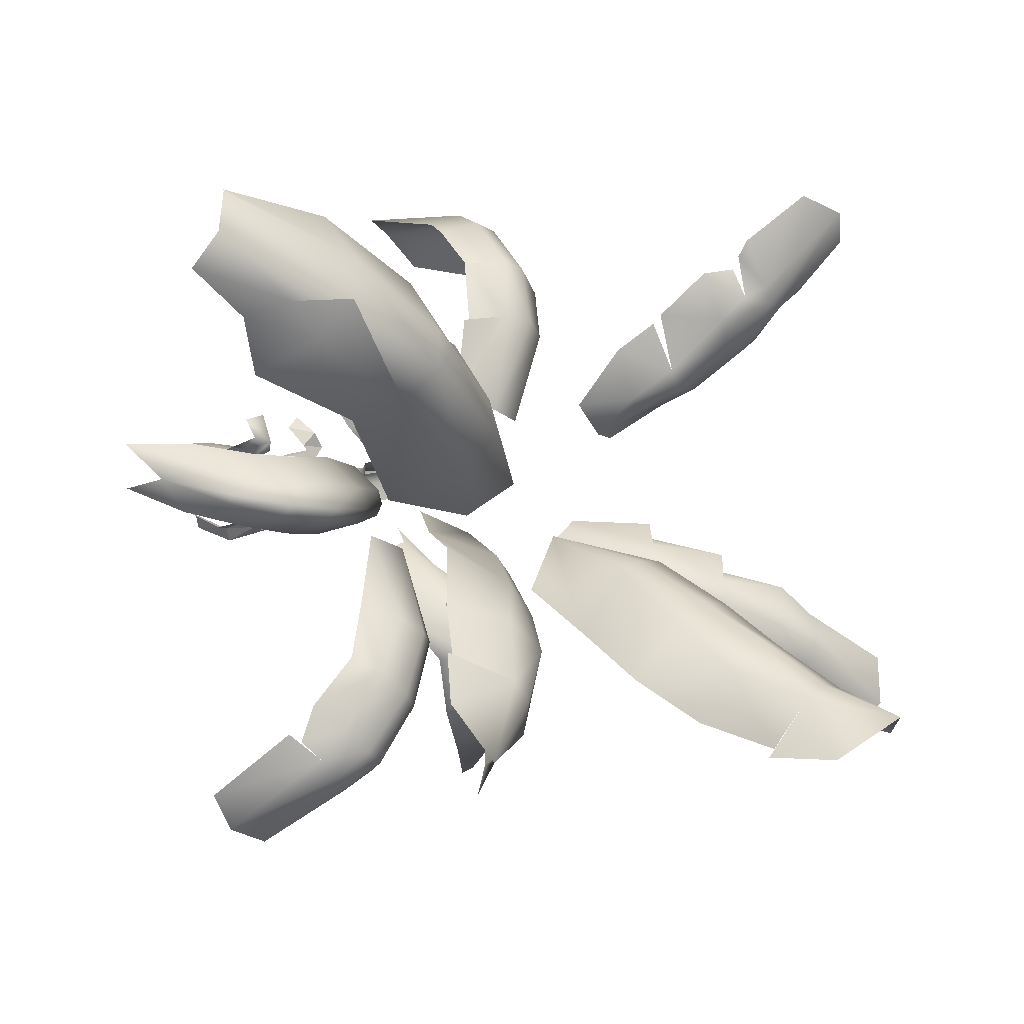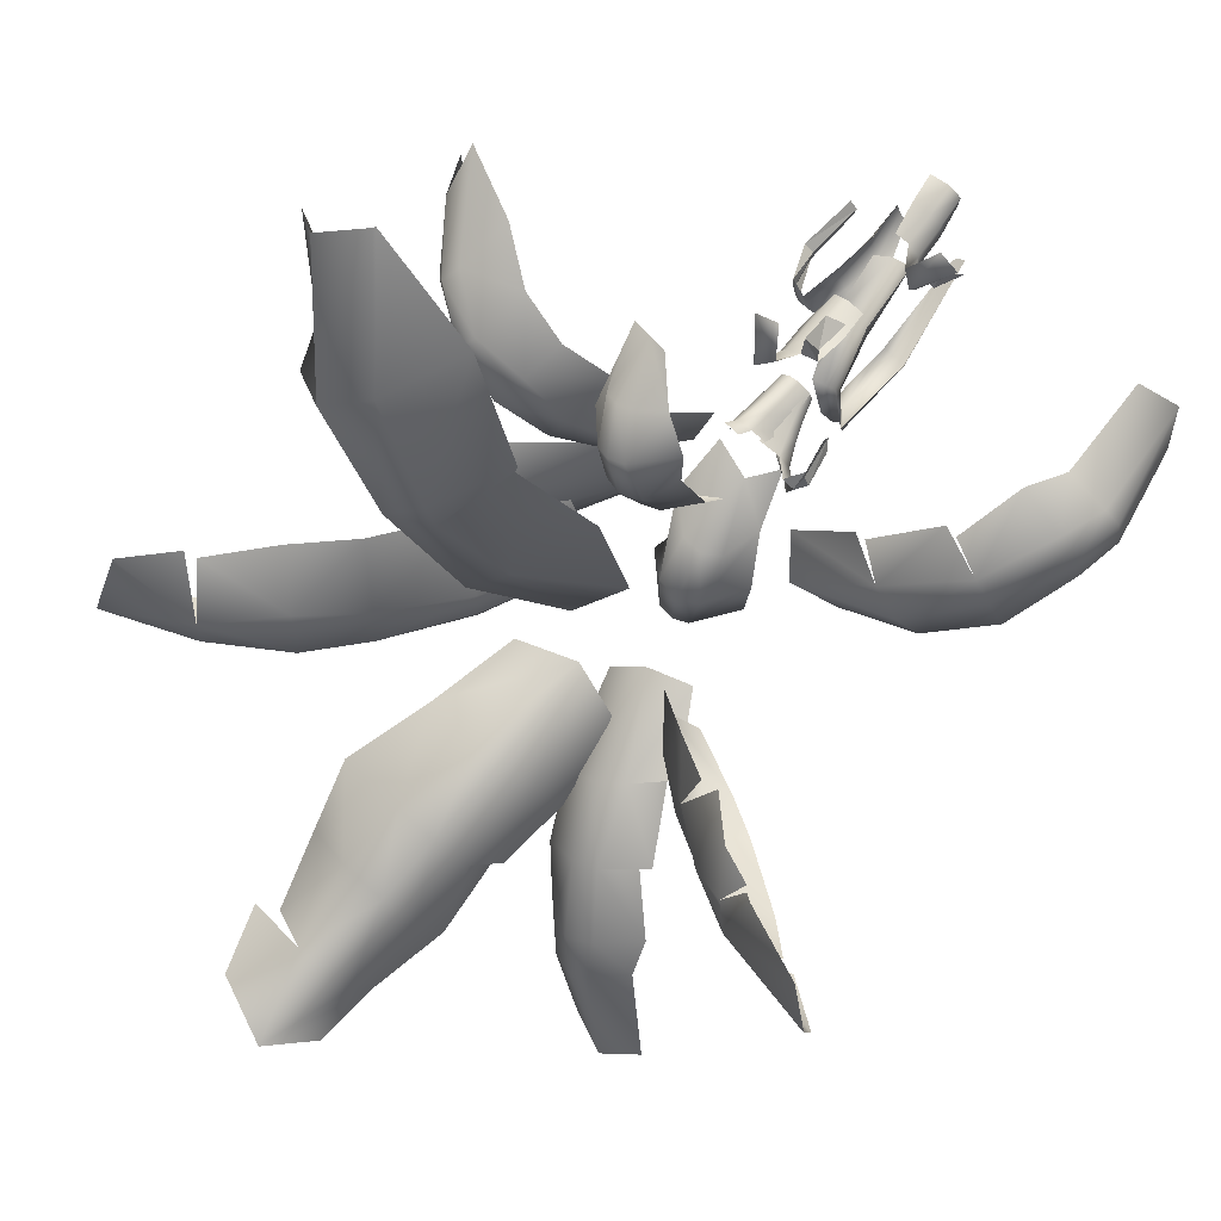
<metadata>
{"format":"obj","ext":"obj","renderer":"f3d","projection":"perspective","resolution":1024,"background":"white","views":[{"elev":9.1,"azim":91.9,"up":"+Y"},{"elev":-3.5,"azim":159.2,"up":"+Z"}]}
</metadata>
<code>
g Combined Mesh (root: scene) 164
v -14.28 115.6 1.768
v -14.1 115.4 1.29
v -14.03 115.3 1.523
v -14.46 115.6 1.508
v -14.52 115.6 1.855
v -14.71 115.7 1.653
v -14.94 115.6 2.344
v -15.26 115.5 2.249
v -14.61 115.6 1.391
v -14.82 115.6 1.585
v -14.91 115.5 1.506
v -15.34 115.2 2.046
v -15 115.2 1.492
v -14.21 115.3 1.166
v -14.72 115.3 1.329
v -14.91 115.3 1.531
v -14.83 115.1 1.332
v -14.39 115.1 1.077
v -14.48 114.9 1.187
v -14.25 114.6 1.099
v -14.03 114.8 1.034
v -13.83 114.2 1.208
v -13.48 114.3 1.331
v -13.83 114.9 1.096
v -13.69 115 1.273
v -13.93 115.4 1.576
v -13.67 114.9 1.528
v -13.44 114.5 1.611
v -13.58 115 1.561
v -12.8 114.3 0.6051
v -13.1 114.4 0.1572
v -13 114.2 0.5208
v -12.93 114.4 0.2632
v -12.86 114.6 -0.05428
v -13.11 114.6 -0.07412
v -12.86 114.9 -0.404
v -13.15 114.9 -0.4786
v -12.8 115.1 -0.6273
v -13.04 115.2 -0.6856
v -12.73 114.4 0.3421
v -12.69 114.6 0.06505
v -12.66 114.5 0.3662
v -12.68 114.5 0.7367
v -12.63 114.9 0.4747
v -12.68 114.7 0.1096
v -12.67 115 0.2382
v -12.71 114.9 -0.2531
v -12.73 115.2 -0.552
v -12.62 115.1 -0.2217
v -12.74 115.1 0.1878
v -12.66 115.4 -0.09777
v -12.69 115.2 -0.3791
v -12.77 115.4 -0.2978
v -12.68 115.3 -0.5202
v -12.73 115.5 -0.3316
v -12.7 115.6 -0.3847
v -12.81 115.9 -0.7683
v -12.91 115.8 -1.022
v -13.05 115.6 -1.04
v -13.1 115.2 -0.7666
v -13.93 113.4 3.138
v -14.1 113.3 3.35
v -13.98 113.4 3.076
v -14.1 113.3 3.35
v -13.93 113.4 3.138
v -14.08 113.4 3.371
v -13.9 113.5 3.186
v -14.08 113.4 3.371
v -13.93 113.4 3.138
v -14.08 113.4 3.371
v -13.9 113.5 3.186
v -14.02 113.4 3.418
v -14.08 113.4 3.371
v -14.36 113.3 3.623
v -14.1 113.3 3.35
v -14.36 113.3 3.623
v -14.08 113.4 3.371
v -14.34 113.4 3.639
v -14.02 113.4 3.418
v -14.34 113.4 3.639
v -14.08 113.4 3.371
v -14.34 113.4 3.639
v -14.02 113.4 3.418
v -14.28 113.5 3.68
v -14.59 113.7 3.216
v -14.67 113.8 3.192
v -14.55 113.8 3.249
v -14.67 113.8 3.192
v -14.59 113.7 3.216
v -14.69 113.7 3.138
v -14.69 113.7 3.138
v -14.86 113.8 3.219
v -14.67 113.8 3.192
v -14.86 113.8 3.219
v -14.69 113.7 3.138
v -14.88 113.7 3.225
v -13.81 114 2.616
v -13.71 114 2.74
v -13.74 113.9 2.671
v -13.71 114 2.74
v -13.81 114 2.616
v -13.76 114.1 2.663
v -13.76 114.1 2.663
v -13.79 114.2 2.858
v -13.71 114 2.74
v -13.79 114.2 2.858
v -13.76 114.1 2.663
v -13.88 114.2 2.804
v -13.66 114 1.886
v -13.7 114.1 1.975
v -13.59 114 1.94
v -13.7 114.1 1.975
v -13.66 114 1.886
v -13.73 114 1.953
v -13.67 113.9 1.88
v -13.73 114 1.953
v -13.66 114 1.886
v -13.73 114 1.953
v -13.67 113.9 1.88
v -13.78 114 1.916
v -13.73 114 1.953
v -13.82 114.1 2.167
v -13.7 114.1 1.975
v -13.82 114.1 2.167
v -13.73 114 1.953
v -13.89 114 2.192
v -13.78 114 1.916
v -13.89 114 2.192
v -13.73 114 1.953
v -13.89 114 2.192
v -13.78 114 1.916
v -13.9 113.9 2.108
v -14.09 113.6 2.953
v -14.46 113.7 3.321
v -14.34 113.6 3.329
v -14.16 113.6 2.899
v -14.51 113.7 3.281
v -13.99 113.5 2.589
v -14.22 113.7 2.847
v -14.53 113.8 3.266
v -14.07 113.5 2.556
v -14.1 113.4 2.411
v -14.25 113.7 2.826
v -14.47 113.9 3.225
v -14.2 113.8 2.86
v -14.18 113.4 2.363
v -14.53 113.4 2.825
v -14.12 113.6 2.529
v -14.12 113.6 2.513
v -14.08 113.7 2.51
v -14.16 113.6 2.3
v -14.2 113.5 2.302
v -14.61 113.5 2.706
v -14.6 113.4 2.783
v -14.92 113.5 3.354
v -14.2 113.5 2.352
v -14.64 113.4 2.718
v -14.97 113.6 3.342
v -14.94 113.6 3.358
v -14.61 113.4 2.764
v -13.93 113.4 3.138
v -13.92 113.6 3.068
v -13.9 113.5 3.186
v -13.96 113.5 3.035
v -13.98 113.4 3.076
v -14.02 113.5 2.989
v -14.09 113.7 3.208
v -14.08 113.7 3.221
v -14.28 113.8 3.41
v -14.14 113.6 3.175
v -14.29 113.7 3.407
v -14.46 113.7 3.62
v -14.33 113.7 3.374
v -14.51 113.7 3.587
v -14.2 113.6 3.129
v -14.27 113.6 3.069
v -14.39 113.6 3.328
v -14.57 113.6 3.541
v -14.46 113.6 3.276
v -14.63 114.2 3.155
v -14.5 113.9 3.093
v -14.66 114 3.172
v -14.4 114 3.07
v -14.53 114.1 3.271
v -14.36 114 3.185
v -14.55 113.8 3.249
v -14.5 113.9 3.284
v -14.42 113.9 3.348
v -14.69 113.8 3.429
v -14.65 113.9 3.464
v -14.69 113.7 3.43
v -14.59 113.7 3.216
v -14.8 113.7 3.637
v -14.81 113.8 3.626
v -14.78 113.9 3.648
v -14.56 114 3.528
v -14.35 113.9 3.407
v -14.7 113.9 3.71
v -14.46 113.9 3.605
v -14.61 113.9 3.786
v -13.46 113.9 2.891
v -13.57 114 2.614
v -13.58 114 2.829
v -13.47 113.9 2.597
v -13.53 113.8 2.862
v -13.52 113.8 2.64
v -13.74 113.9 2.671
v -13.69 113.8 2.709
v -13.69 113.7 2.704
v -13.89 113.9 2.842
v -13.84 113.8 2.881
v -13.99 114 2.76
v -13.81 114 2.616
v -14.14 113.9 2.927
v -14.06 113.9 2.999
v -14 113.8 3.045
v -13.84 113.7 2.875
v -13.73 113.7 2.667
v -14.01 113.7 3.032
v -13.89 113.6 2.827
v -14.09 113.6 2.961
v -13.25 114 2.248
v -13.43 113.9 2.218
v -13.33 114 2.182
v -13.36 113.9 2.277
v -13.24 113.9 2.252
v -13.36 113.8 2.28
v -13.55 113.9 2.314
v -13.48 113.9 2.366
v -13.66 113.9 2.225
v -13.51 113.9 2.156
v -13.75 113.9 2.341
v -13.66 113.9 2.413
v -13.84 113.9 2.459
v -13.76 113.9 2.518
v -13.6 113.9 2.459
v -13.71 113.8 2.558
v -13.47 113.8 2.375
v -13.4 113.7 2.248
v -13.52 113.7 2.336
v -13.58 113.8 2.473
v -13.69 113.8 2.573
v -13.62 113.7 2.449
v -13.71 113.7 2.56
v -13.66 114 1.886
v -13.68 113.8 2.027
v -13.67 113.9 1.88
v -13.68 113.9 2.022
v -13.59 114 1.94
v -13.61 113.9 2.08
v -13.74 113.8 2.163
v -13.74 113.9 2.165
v -13.68 113.6 2.213
v -13.73 113.7 1.997
v -13.77 113.6 2.329
v -13.81 113.8 2.296
v -13.86 113.7 2.447
v -13.88 113.7 2.426
v -13.8 113.8 2.304
v -13.87 113.8 2.436
v -13.67 113.9 2.215
v -13.5 113.9 2.165
v -13.56 113.9 2.308
v -13.74 113.9 2.347
v -13.82 113.9 2.473
v -13.65 113.9 2.421
v -13.74 113.9 2.533
v -13.1 113.1 -0.6917
v -12.76 113.3 -0.2646
v -13 113.3 -0.2302
v -12.8 113 -0.7037
v -13.09 113 -0.8944
v -12.84 112.9 -0.9168
v -13.28 112.6 -1.394
v -13.12 112.3 -1.404
v -12.69 112.9 -0.6685
v -12.77 112.7 -0.8905
v -12.74 112.6 -0.7855
v -13.06 112.1 -1.17
v -12.81 112.4 -0.6279
v -12.64 113.1 -0.2187
v -12.68 112.7 -0.5363
v -12.84 112.5 -0.6583
v -12.75 112.5 -0.3978
v -12.59 112.9 -0.1055
v -12.73 112.8 -0.01028
v -12.73 112.9 0.3938
v -12.64 113.1 0.2995
v -12.87 113.2 0.9062
v -12.97 113.5 0.8867
v -12.69 113.3 0.2388
v -12.85 113.5 0.2204
v -13.05 113.4 -0.2663
v -13.1 113.5 0.2703
v -13.22 113.6 0.7797
v -13.12 113.6 0.2414
v -11.11 112.8 -0.7127
v -10.76 112.5 -0.8658
v -10.94 112.5 -0.4641
v -10.9 112.8 -1.263
v -11.23 112.9 -0.8217
v -11.43 112.8 -0.9416
v -11.51 113.1 -0.4323
v -11.61 112.6 -0.9767
v -11.31 112.5 -1.256
v -11.74 113 -0.5641
v -12.01 112.7 -0.6385
v -11.98 113.2 -0.2404
v -12.24 112.9 -0.2162
v -11.33 113 -0.2358
v -11.08 112.5 -0.5038
v -11.25 112.6 -0.04402
v -11.36 112.9 0.3637
v -11.57 113.2 0.07931
v -11.82 113.1 0.6959
v -11.76 113.3 -0.09767
v -11.95 113.5 0.4463
v -12.08 113.5 0.3318
v -12.52 113.6 0.906
v -12.24 113.3 1.048
v -12.3 113.5 0.188
v -12.29 112.9 -0.2351
v -12.84 113.3 0.5923
v -12.59 113.1 0.09968
v -13.86 113.1 1.734
v -13.64 113.4 2.011
v -13.86 113.4 2.067
v -13.64 113 1.575
v -13.64 112.7 1.317
v -13.94 112.7 1.414
v -14.05 112.4 1.306
v -13.51 113 1.596
v -13.72 112.3 1.219
v -14.2 112 1.39
v -13.43 112.9 1.694
v -13.53 113.3 2.253
v -13.42 112.8 1.988
v -13.51 112.6 1.342
v -13.42 112.5 1.465
v -13.53 112.5 1.746
v -13.57 112.1 1.699
v -13.56 112.2 1.335
v -13.8 111.8 1.632
v -13.98 111.9 1.282
v -14.38 111.6 1.492
v -14.26 111.5 1.546
v -14.15 111.5 1.617
v -13.63 112.2 1.249
v -13.88 111.9 1.317
v -13.82 111.8 1.397
v -12.72 114 2.031
v -13.01 113.9 1.849
v -13.02 113.8 2.013
v -12.64 114 1.847
v -12.43 114.3 1.881
v -12.46 114.1 2.109
v -12.33 114.3 2.265
v -12.68 114.1 1.76
v -12.3 114.5 2.019
v -12.34 114.6 2.45
v -12.76 114.2 1.716
v -13.21 114.1 1.81
v -12.98 114.3 1.756
v -12.46 114.4 1.787
v -12.57 114.5 1.741
v -12.76 114.5 1.848
v -12.66 114.8 1.941
v -12.39 114.6 1.911
v -12.51 115 2.164
v -12.27 114.7 2.282
v -12.34 114.9 2.637
v -12.38 115 2.549
v -12.44 115.1 2.465
v -12.32 114.5 1.953
v -12.3 114.8 2.212
v -12.36 114.8 2.173
v -10.62 116 2.827
v -10.73 115.6 2.061
v -10.61 116 2.823
v -11.16 115.8 2.289
v -10.51 115.3 2.05
v -10.36 115.7 2.822
v -11.14 115.1 1.59
v -11.54 115.4 1.79
v -10.52 115.3 2.427
v -10.38 115.5 2.984
v -10.62 115.2 2.719
v -10.98 114.9 1.577
v -10.99 114.7 1.802
v -11.23 115 1.514
v -11.59 115.2 1.785
v -10.49 115.1 2.253
v -10.68 114.9 2.664
v -10.51 115.3 2.05
v -11.12 114.6 2.128
v -11.65 114 1.95
v -11.54 114.2 1.475
v -12.34 113.8 1.484
v -11.58 114.4 1.251
v -12.33 114 1.168
v -11.76 114.6 1.307
v -12.14 114.9 1.548
v -12.58 114.2 1.281
v -12.1 112.1 2.106
v -12.04 112.5 1.825
v -12.26 112.5 1.942
v -11.82 112.2 2.034
v -11.95 112 2.289
v -11.72 112.1 2.241
v -11.92 111.6 2.825
v -11.71 111.8 3.021
v -11.68 112.3 2.095
v -11.63 112.1 2.304
v -11.58 112.3 2.4
v -11.61 112 3.113
v -11.59 112.4 2.607
v -11.92 112.6 1.863
v -11.64 112.5 2.242
v -11.64 112.4 2.534
v -11.65 112.6 2.451
v -11.82 112.8 2.02
v -11.9 112.9 2.225
v -12.16 113.2 2.179
v -12.18 113.1 1.924
v -12.75 113.6 2.165
v -13.02 113.4 1.972
v -12.29 113 1.774
v -12.48 112.9 1.747
v -12.33 112.4 1.877
v -12.7 112.8 1.884
v -13.18 113.2 2.008
v -12.76 112.8 1.822
v -11.56 114.1 3.398
v -11.81 113.9 3.299
v -11.67 114 3.642
v -11.57 114 2.971
v -11.71 113.8 2.639
v -11.93 113.8 2.942
v -11.95 113.8 2.395
v -11.92 113.9 2.322
v -12.16 113.7 2.678
v -12.49 113.6 2.51
v -12.28 113.7 2.21
v -12.85 113.6 2.344
v -11.69 113.9 2.589
v -11.57 114 2.949
v -12.69 113.7 2.119
v -13.22 113.7 2.322
v -13.14 113.8 2.171
v -11.63 114.1 3.001
v -11.64 114.3 3.641
v -11.85 114.3 3.241
v -11.97 114.2 2.88
v -11.75 114 2.637
v -12.03 114 2.424
v -12.2 114.2 2.612
v -12.54 114.1 2.442
v -12.32 114 2.21
v -12.88 114 2.286
v -13.22 113.9 2.317
v -12.25 113.8 2.152
v -12.72 113.9 2.111
v -12.68 113.8 2.084
v -10.45 113.1 1.099
v -9.981 113 1.458
v -10.33 113.3 1.497
v -9.962 112.7 1.204
v -10.5 112.9 1.017
v -10.58 112.7 1.053
v -11.01 113.1 0.9511
v -10.62 112.5 1.288
v -10.24 112.4 1.315
v -11.09 112.9 1.005
v -11.16 112.6 1.305
v -11.52 113 1.039
v -11.64 112.8 1.372
v -10.91 113.3 1.145
v -10.43 113.2 1.467
v -10.84 113.4 1.53
v -11.22 113.7 1.552
v -11.34 113.5 1.157
v -11.81 113.7 1.702
v -11.44 113.3 1.021
v -11.92 113.6 1.266
v -11.98 113.4 1.179
v -12.65 113.6 1.488
v -12.4 113.8 1.801
v -12.06 113.2 1.187
v -11.68 112.7 1.364
v -12.65 113.1 1.646
v -12.14 112.8 1.492
g Combined Mesh (root: scene) 164_0
f 3 2 1
f 4 1 2
f 1 4 5
f 6 5 4
f 5 6 7
f 8 7 6
f 4 9 6
f 10 8 6
f 10 6 9
f 10 11 8
f 10 9 11
f 8 11 12
f 13 12 11
f 9 4 14
f 2 14 4
f 15 11 9
f 9 14 15
f 11 15 16
f 17 16 15
f 15 18 17
f 18 15 14
f 19 17 18
f 19 18 20
f 21 20 18
f 18 14 21
f 20 21 22
f 23 22 21
f 24 21 14
f 14 2 24
f 24 23 21
f 25 24 2
f 24 25 23
f 2 26 25
f 27 25 26
f 23 25 28
f 29 28 25
g Combined Mesh (root: scene) 164_1
f 32 31 30
f 33 30 31
f 33 31 34
f 35 34 31
f 34 35 36
f 37 36 35
f 36 37 38
f 39 38 37
f 40 30 33
f 34 41 33
f 40 33 41
f 40 42 30
f 40 41 42
f 30 42 43
f 44 43 42
f 42 45 44
f 45 42 41
f 46 44 45
f 41 34 47
f 36 47 34
f 41 47 45
f 47 36 48
f 38 48 36
f 49 45 47
f 47 48 49
f 45 49 50
f 51 50 49
f 49 52 51
f 52 49 48
f 53 51 52
f 54 52 48
f 52 54 55
f 56 55 54
f 56 54 57
f 58 57 54
f 48 58 54
f 48 38 58
f 58 38 59
f 60 59 38
g Combined Mesh (root: scene) 164_2
f 63 62 61
f 66 65 64
f 69 68 67
f 72 71 70
f 75 74 73
f 78 77 76
f 81 80 79
f 84 83 82
f 87 86 85
f 90 89 88
f 93 92 91
f 96 95 94
f 99 98 97
f 102 101 100
f 105 104 103
f 108 107 106
f 111 110 109
f 114 113 112
f 117 116 115
f 120 119 118
f 123 122 121
f 126 125 124
f 129 128 127
f 132 131 130
f 135 134 133
f 136 133 134
f 134 137 136
f 133 136 138
f 139 136 137
f 137 140 139
f 141 138 136
f 136 139 141
f 138 141 142
f 143 139 140
f 140 144 143
f 145 143 144
f 146 142 141
f 142 146 147
f 148 141 139
f 139 143 148
f 141 148 146
f 143 145 149
f 149 148 143
f 150 149 145
f 150 151 149
f 152 149 151
f 149 152 148
f 151 153 152
f 154 147 146
f 154 155 147
f 156 146 148
f 156 148 152
f 146 156 154
f 157 152 153
f 152 157 156
f 153 158 157
f 158 159 157
f 159 155 160
f 154 160 155
f 160 154 156
f 160 157 159
f 160 156 157
f 163 162 161
f 164 161 162
f 161 164 165
f 166 165 164
f 162 167 164
f 162 168 167
f 168 169 167
f 164 170 166
f 170 164 167
f 171 167 169
f 167 171 170
f 169 172 171
f 171 172 173
f 173 170 171
f 174 173 172
f 175 166 170
f 170 173 175
f 166 175 176
f 173 174 177
f 177 175 173
f 175 177 176
f 178 177 174
f 179 176 177
f 177 178 179
f 182 181 180
f 183 180 181
f 180 183 184
f 185 184 183
f 181 186 183
f 183 187 185
f 187 183 186
f 188 185 187
f 186 189 187
f 187 190 188
f 190 187 189
f 189 186 191
f 192 191 186
f 191 193 189
f 194 189 193
f 189 194 190
f 195 190 194
f 196 188 190
f 190 195 196
f 188 196 197
f 198 196 195
f 199 197 196
f 196 198 199
f 200 199 198
f 203 202 201
f 204 201 202
f 201 204 205
f 206 205 204
f 202 207 204
f 204 208 206
f 208 204 207
f 209 206 208
f 207 210 208
f 208 211 209
f 211 208 210
f 210 207 212
f 213 212 207
f 212 214 210
f 215 210 214
f 210 215 211
f 216 211 215
f 217 209 211
f 211 216 217
f 209 217 218
f 219 217 216
f 220 218 217
f 217 219 220
f 221 220 219
f 224 223 222
f 225 222 223
f 222 225 226
f 227 226 225
f 223 228 225
f 225 229 227
f 229 225 228
f 228 223 230
f 231 230 223
f 230 232 228
f 233 228 232
f 228 233 229
f 232 234 233
f 235 233 234
f 233 235 236
f 236 229 233
f 237 236 235
f 238 227 229
f 229 236 238
f 227 238 239
f 240 239 238
f 236 237 241
f 241 238 236
f 238 241 240
f 242 241 237
f 243 240 241
f 241 242 243
f 244 243 242
f 247 246 245
f 248 245 246
f 245 248 249
f 250 249 248
f 246 251 248
f 248 252 250
f 252 248 251
f 251 246 253
f 254 253 246
f 253 255 251
f 256 251 255
f 251 256 252
f 255 257 256
f 258 256 257
f 256 258 259
f 259 252 256
f 260 259 258
f 261 250 252
f 252 259 261
f 250 261 262
f 263 262 261
f 259 260 264
f 264 261 259
f 261 264 263
f 265 264 260
f 266 263 264
f 264 265 266
f 267 266 265
g Combined Mesh (root: scene) 164_3
f 270 269 268
f 271 268 269
f 268 271 272
f 273 272 271
f 272 273 274
f 275 274 273
f 271 276 273
f 277 275 273
f 277 273 276
f 277 278 275
f 277 276 278
f 275 278 279
f 280 279 278
f 276 271 281
f 269 281 271
f 282 278 276
f 276 281 282
f 278 282 283
f 284 283 282
f 282 285 284
f 285 282 281
f 286 284 285
f 286 285 287
f 288 287 285
f 285 281 288
f 287 288 289
f 290 289 288
f 291 288 281
f 281 269 291
f 291 290 288
f 292 291 269
f 291 292 290
f 269 293 292
f 294 292 293
f 290 292 295
f 296 295 292
g Combined Mesh (root: scene) 164_4
f 299 298 297
f 300 297 298
f 301 297 300
f 300 302 301
f 301 303 297
f 301 302 303
f 302 300 304
f 305 304 300
f 302 304 306
f 306 303 302
f 307 306 304
f 306 307 308
f 309 308 307
f 310 297 303
f 297 310 311
f 312 311 310
f 312 310 313
f 314 313 310
f 310 303 314
f 313 314 315
f 303 306 316
f 316 314 303
f 308 316 306
f 317 315 314
f 314 316 317
f 316 308 318
f 318 317 316
f 317 319 315
f 318 319 317
f 320 315 319
f 321 318 308
f 318 321 319
f 308 322 321
f 319 321 323
f 324 321 322
f 324 323 321
g Combined Mesh (root: scene) 164_5
f 327 326 325
f 328 325 326
f 328 329 325
f 330 325 329
f 330 329 331
f 332 328 326
f 328 332 329
f 333 331 329
f 331 333 334
f 332 326 335
f 326 336 335
f 337 335 336
f 338 329 332
f 332 335 338
f 329 338 333
f 335 337 339
f 339 338 335
f 340 339 337
f 340 341 339
f 342 339 341
f 339 342 338
f 341 343 342
f 344 334 333
f 334 344 345
f 346 345 344
f 347 346 343
f 348 333 338
f 333 348 344
f 348 338 342
f 349 344 348
f 349 346 344
f 348 342 349
f 350 343 346
f 349 350 346
f 350 342 343
f 350 349 342
g Combined Mesh (root: scene) 164_6
f 353 352 351
f 354 351 352
f 354 355 351
f 356 351 355
f 356 355 357
f 358 354 352
f 354 358 355
f 359 357 355
f 357 359 360
f 358 352 361
f 352 362 361
f 363 361 362
f 364 355 358
f 358 361 364
f 355 364 359
f 361 363 365
f 365 364 361
f 366 365 363
f 366 367 365
f 368 365 367
f 365 368 364
f 367 369 368
f 370 360 359
f 360 370 371
f 372 371 370
f 373 372 369
f 374 359 364
f 359 374 370
f 374 364 368
f 375 370 374
f 375 372 370
f 374 368 375
f 376 369 372
f 375 376 372
f 376 368 369
f 376 375 368
g Combined Mesh (root: scene) 164_7
f 379 378 377
f 380 377 378
f 378 379 381
f 382 381 379
f 378 383 380
f 384 380 383
f 382 385 381
f 386 385 382
f 386 387 385
f 381 388 378
f 383 378 388
f 381 389 388
f 383 390 384
f 383 388 390
f 391 384 390
f 385 387 392
f 393 392 387
f 392 394 385
f 392 389 394
f 393 395 392
f 389 392 395
f 395 396 389
f 397 389 396
f 389 397 388
f 398 397 396
f 399 388 397
f 397 398 399
f 388 399 390
f 400 399 398
f 390 401 391
f 401 390 399
f 399 400 401
f 402 391 401
f 403 401 400
f 403 402 401
g Combined Mesh (root: scene) 164_8
f 406 405 404
f 407 404 405
f 404 407 408
f 409 408 407
f 408 409 410
f 411 410 409
f 407 412 409
f 413 411 409
f 413 409 412
f 413 414 411
f 413 412 414
f 411 414 415
f 416 415 414
f 412 407 417
f 405 417 407
f 418 414 412
f 412 417 418
f 414 418 419
f 420 419 418
f 418 421 420
f 421 418 417
f 422 420 421
f 422 421 423
f 424 423 421
f 421 417 424
f 423 424 425
f 426 425 424
f 427 424 417
f 417 405 427
f 427 426 424
f 428 427 405
f 427 428 426
f 405 429 428
f 430 428 429
f 426 428 431
f 432 431 428
g Combined Mesh (root: scene) 164_9
f 435 434 433
f 436 433 434
f 436 434 437
f 438 437 434
f 437 438 439
f 439 440 437
f 441 439 438
f 441 442 439
f 443 439 442
f 439 443 440
f 442 444 443
f 437 445 436
f 445 437 440
f 446 433 436
f 446 436 445
f 447 443 444
f 444 448 447
f 449 447 448
f 446 450 433
f 433 450 451
f 452 451 450
f 452 450 453
f 445 454 446
f 450 446 454
f 454 453 450
f 445 440 454
f 454 455 453
f 455 454 440
f 456 453 455
f 456 455 457
f 458 457 455
f 455 440 458
f 457 458 459
f 460 459 449
f 461 458 440
f 461 440 443
f 443 447 461
f 462 459 458
f 462 449 459
f 458 461 462
f 463 447 449
f 449 462 463
f 463 462 461
f 463 461 447
g Combined Mesh (root: scene) 164_10
f 466 465 464
f 467 464 465
f 468 464 467
f 467 469 468
f 468 470 464
f 468 469 470
f 469 467 471
f 472 471 467
f 469 471 473
f 473 470 469
f 474 473 471
f 473 474 475
f 476 475 474
f 477 464 470
f 464 477 478
f 479 478 477
f 479 477 480
f 481 480 477
f 477 470 481
f 480 481 482
f 470 473 483
f 483 481 470
f 475 483 473
f 484 482 481
f 481 483 484
f 483 475 485
f 485 484 483
f 484 486 482
f 485 486 484
f 487 482 486
f 488 485 475
f 485 488 486
f 475 489 488
f 486 488 490
f 491 488 489
f 491 490 488

</code>
